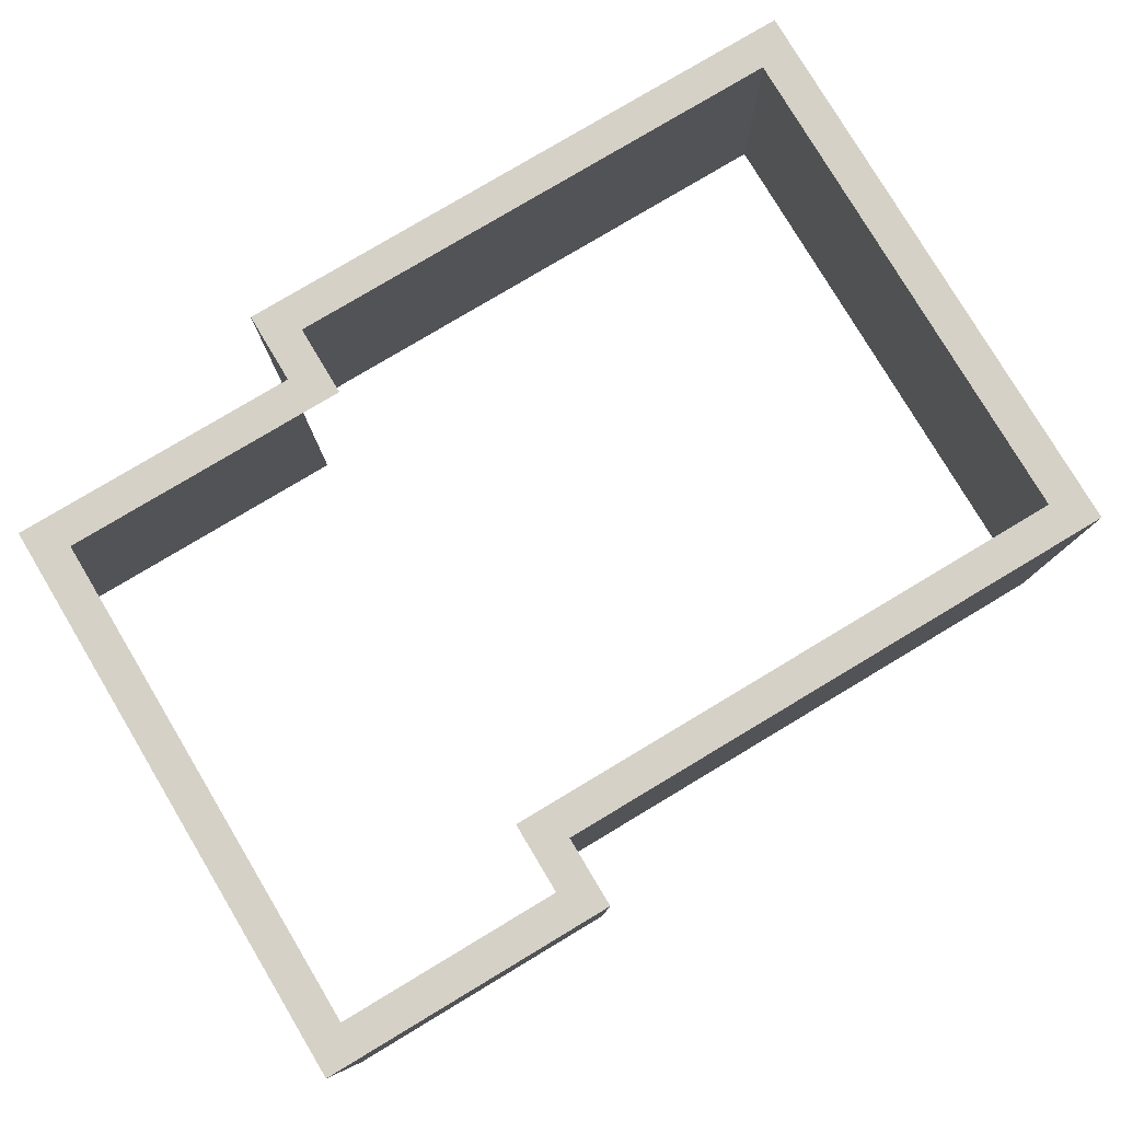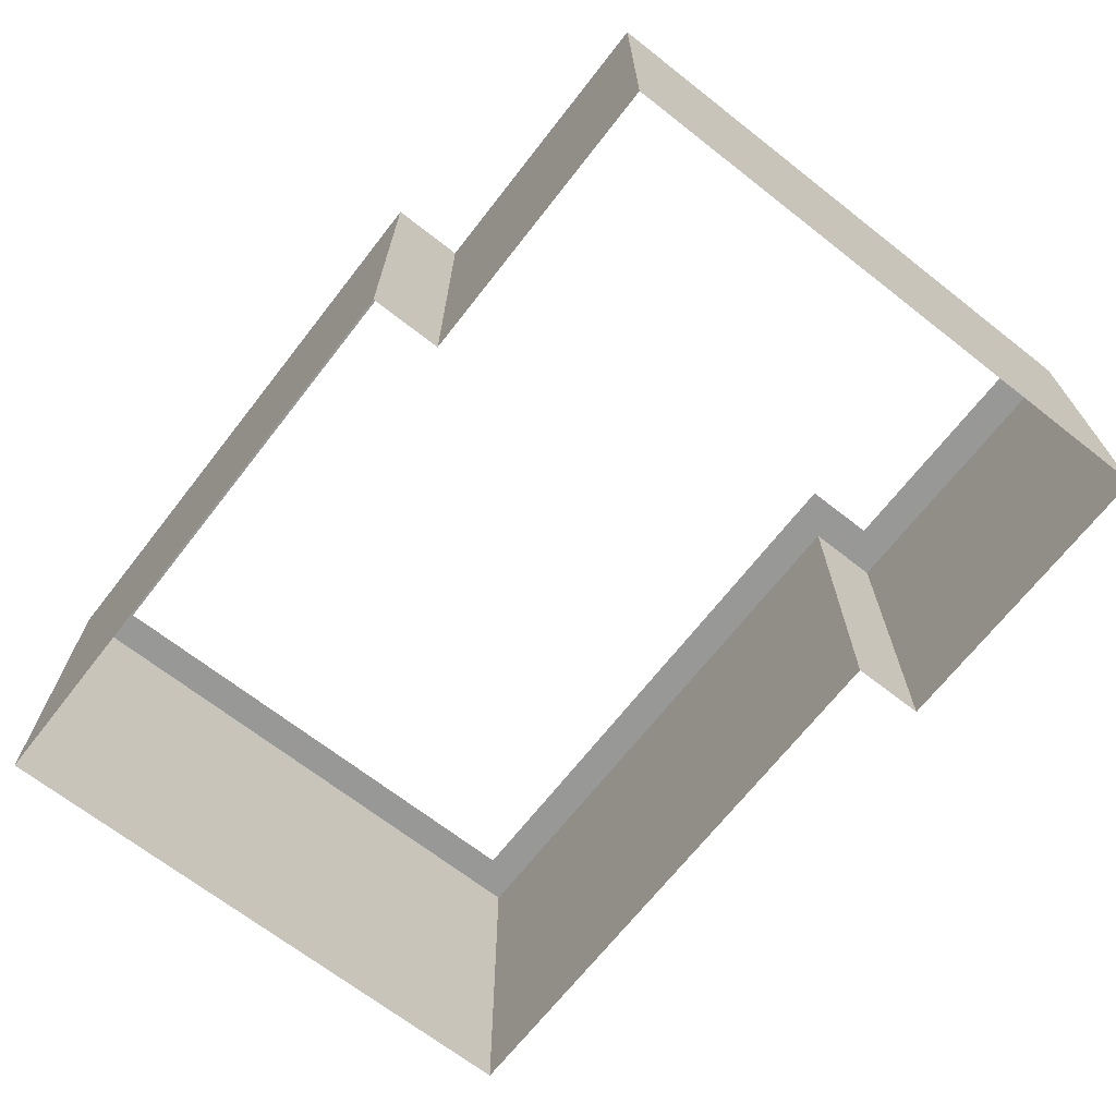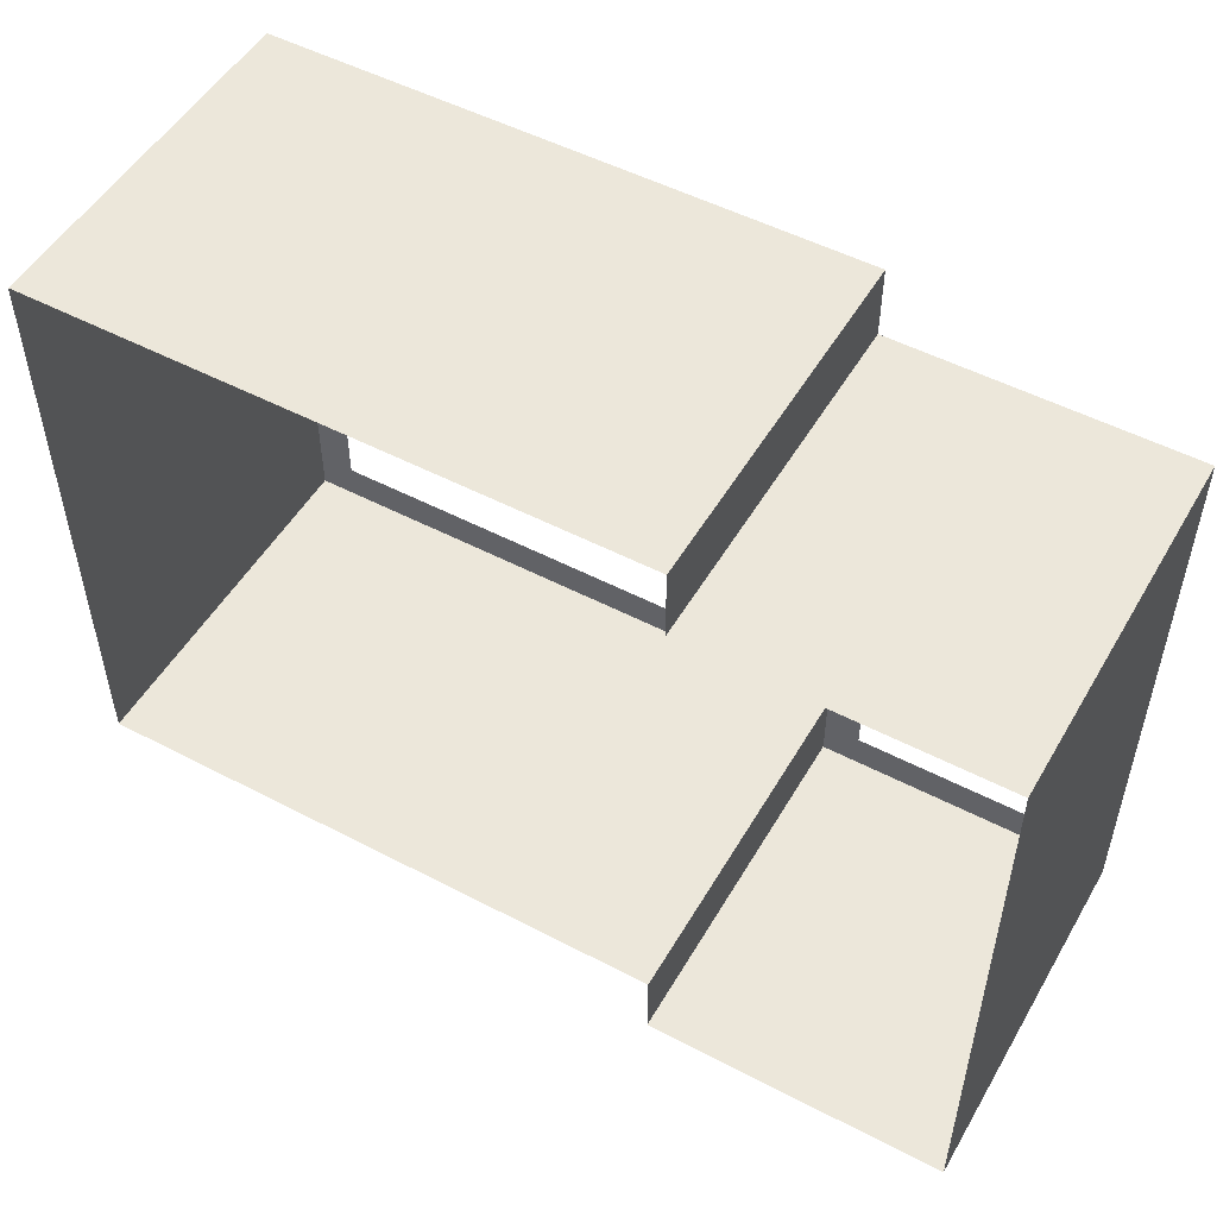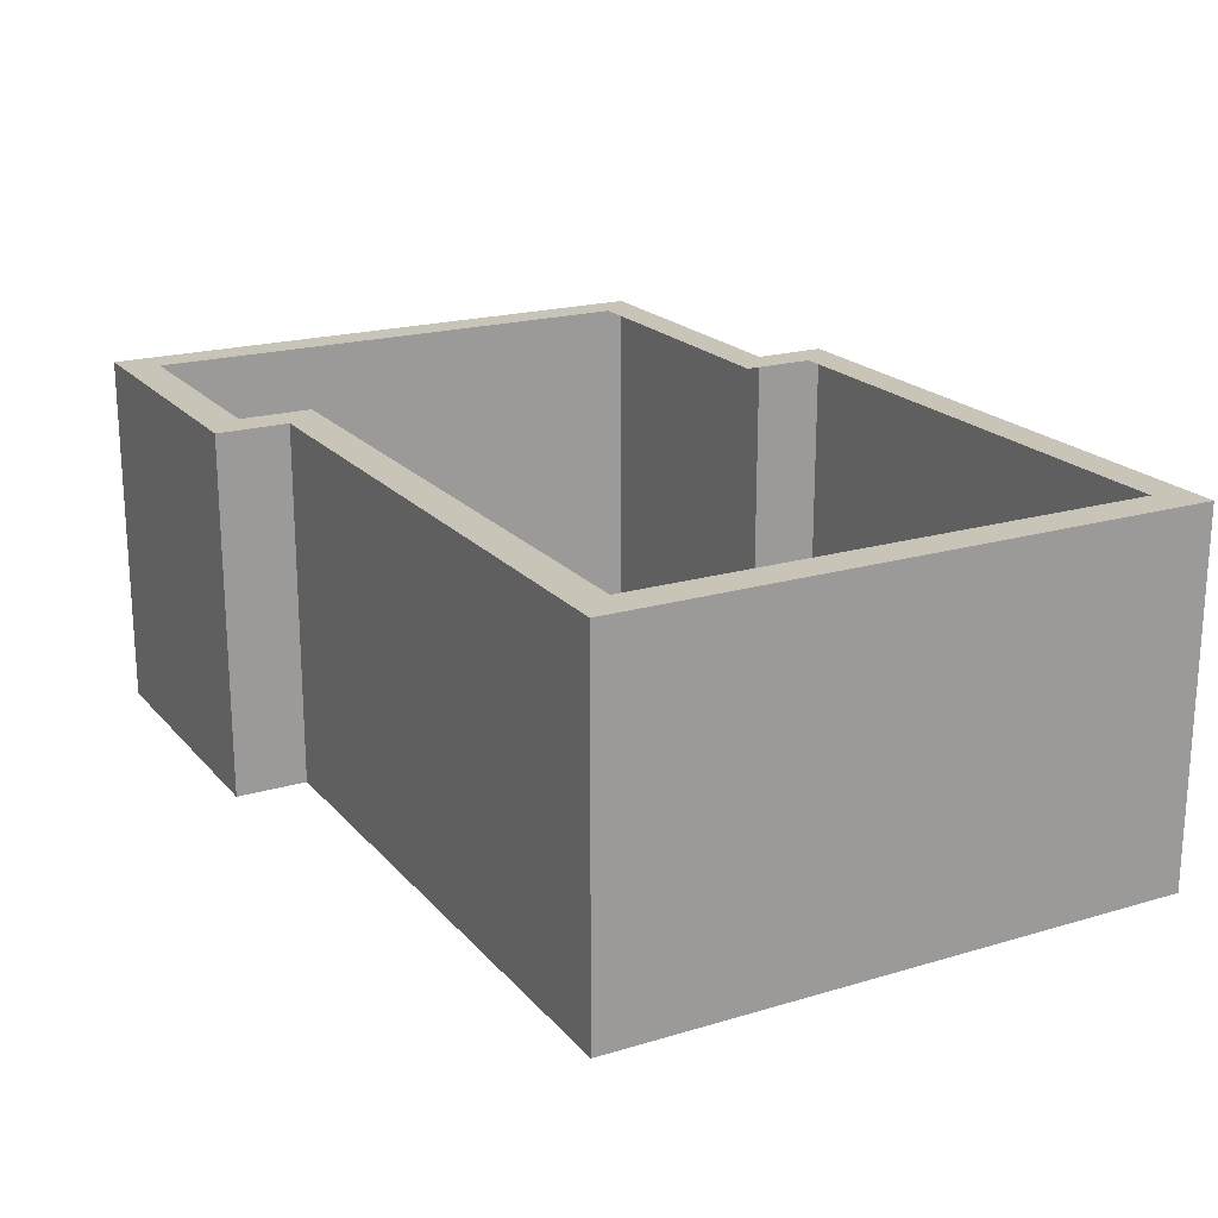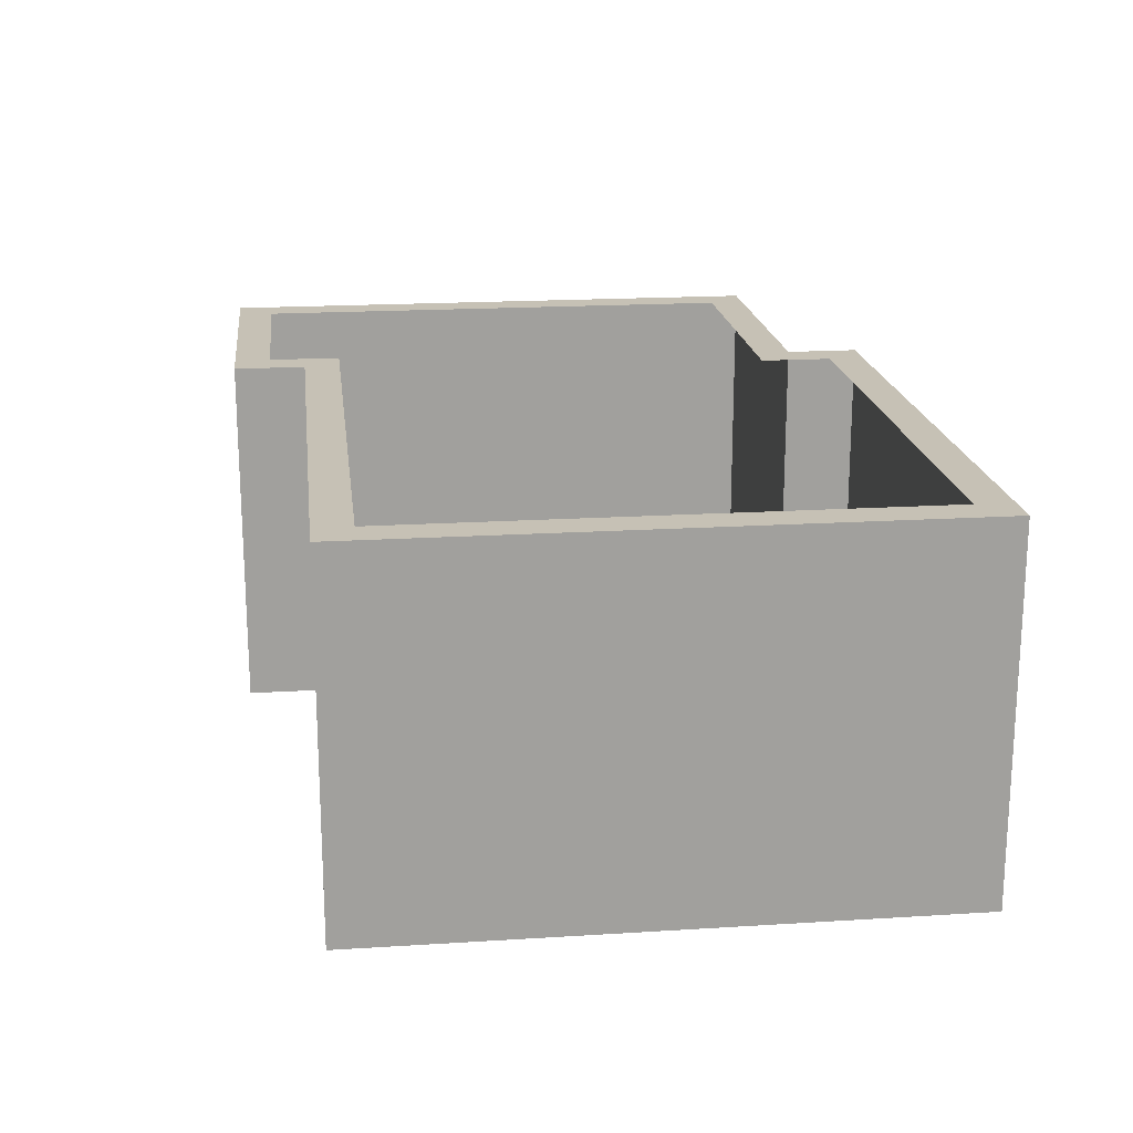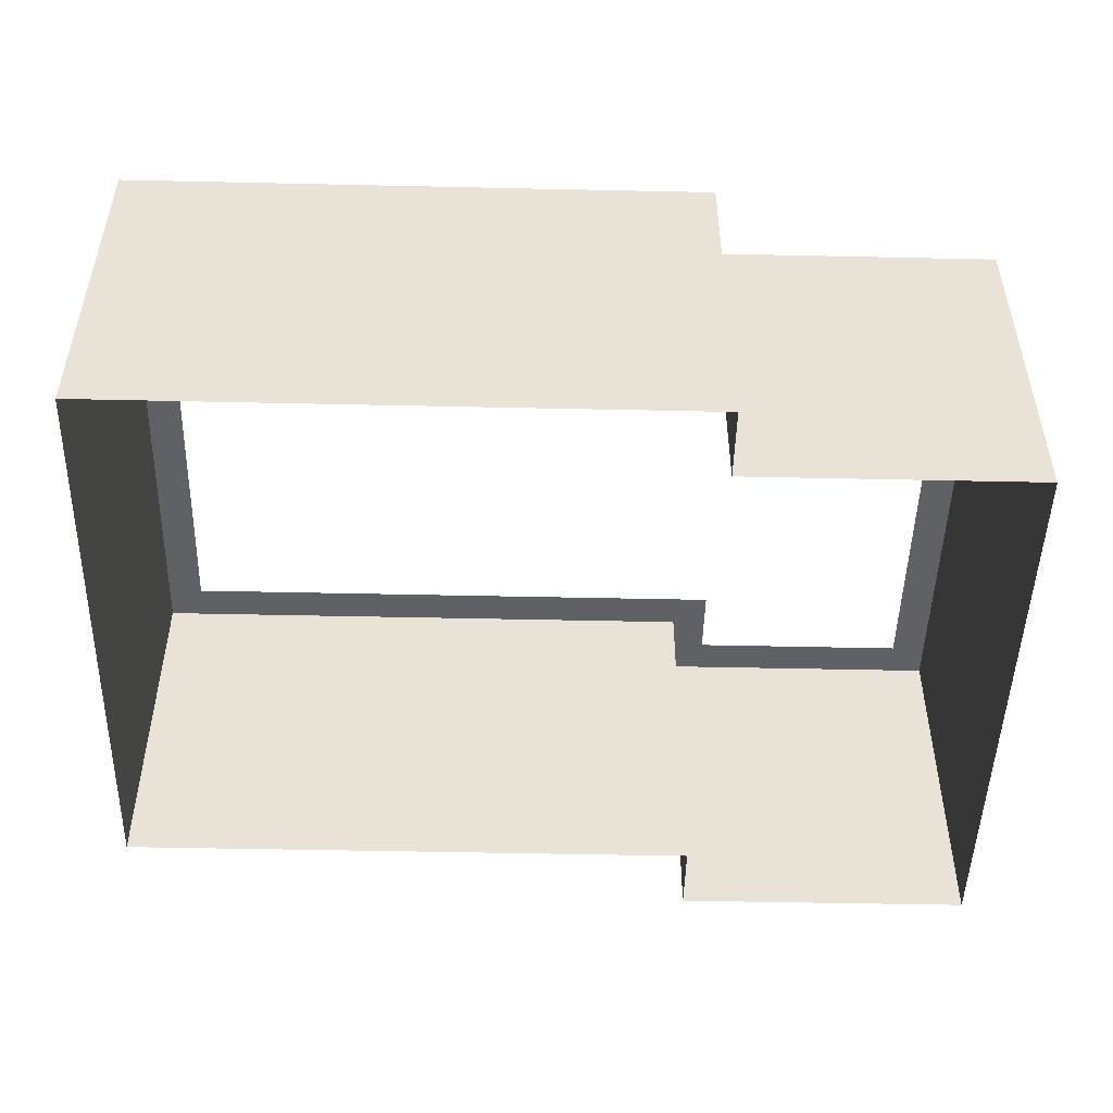
<metadata>
{"format":"obj","ext":"obj","renderer":"f3d","projection":"perspective","resolution":1024,"background":"white","views":[{"elev":79.4,"azim":149.1,"up":"+Y"},{"elev":-68.5,"azim":52.0,"up":"+Y"},{"elev":51.4,"azim":29.6,"up":"+Z"},{"elev":20.1,"azim":-118.5,"up":"+Y"},{"elev":18.8,"azim":-96.8,"up":"+Y"},{"elev":-48.9,"azim":-1.4,"up":"+Y"}]}
</metadata>
<code>
g Chap01_BD_Under_05_Base
v 7.95 1.993e-07 -8.05
v -0.1758 1.993e-07 -8.05
v -0.1758 -5 -8.05
v 7.95 -5 -8.05
v -0.1758 1.993e-07 -8.05
v -0.1758 -1.548e-07 0.04996
v -0.1758 -5 0.04996
v -0.1758 -5 -8.05
v -0.1758 -1.548e-07 0.04996
v 8.05 -1.548e-07 0.04996
v 8.05 -5 0.04996
v -0.1758 -5 0.04996
v 12.1 -1.111e-07 -0.95
v 12.1 2.43e-07 -9.05
v 12.1 -5 -9.05
v 12.1 -5 -0.95
v 12.1 2.43e-07 -9.05
v 7.95 2.43e-07 -9.05
v 7.95 -5 -9.05
v 12.1 -5 -9.05
v 8.05 -1.111e-07 -0.95
v 12.1 -1.111e-07 -0.95
v 12.1 -5 -0.95
v 8.05 -5 -0.95
v 8.05 -1.111e-07 -0.95
v 8.05 -5 -0.95
v 8.05 -5 0.04996
v 8.05 -1.548e-07 0.04996
v 7.95 -5 -9.05
v 7.95 2.43e-07 -9.05
v 7.95 1.993e-07 -8.05
v 7.95 -5 -8.05
v 7.95 1.993e-07 -8.05
v 8.45 1.774e-07 -7.55
v 0.3242 1.774e-07 -7.55
v -0.1758 1.993e-07 -8.05
v -0.1758 1.993e-07 -8.05
v 0.3242 1.774e-07 -7.55
v 0.3242 -1.329e-07 -0.45
v -0.1758 -1.548e-07 0.04996
v -0.1758 -1.548e-07 0.04996
v 0.3242 -1.329e-07 -0.45
v 7.55 -1.329e-07 -0.45
v 8.05 -1.548e-07 0.04996
v 8.05 -1.548e-07 0.04996
v 7.55 -1.329e-07 -0.45
v 7.55 -8.921e-08 -1.45
v 8.05 -1.111e-07 -0.95
v 8.05 -1.111e-07 -0.95
v 7.55 -8.921e-08 -1.45
v 11.6 -8.921e-08 -1.45
v 12.1 -1.111e-07 -0.95
v 12.1 -1.111e-07 -0.95
v 11.6 -8.921e-08 -1.45
v 11.6 2.211e-07 -8.55
v 12.1 2.43e-07 -9.05
v 12.1 2.43e-07 -9.05
v 11.6 2.211e-07 -8.55
v 8.45 2.211e-07 -8.55
v 7.95 2.43e-07 -9.05
v 7.95 2.43e-07 -9.05
v 8.45 2.211e-07 -8.55
v 8.45 1.774e-07 -7.55
v 7.95 1.993e-07 -8.05
g Chap01_BD_Under_05_Base_0
f 3 2 1
f 4 3 1
f 7 6 5
f 8 7 5
f 11 10 9
f 12 11 9
f 15 14 13
f 16 15 13
f 19 18 17
f 20 19 17
f 23 22 21
f 24 23 21
f 27 26 25
f 28 27 25
f 31 30 29
f 32 31 29
f 35 34 33
f 36 35 33
f 39 38 37
f 40 39 37
f 43 42 41
f 44 43 41
f 47 46 45
f 48 47 45
f 51 50 49
f 52 51 49
f 55 54 53
f 56 55 53
f 59 58 57
f 60 59 57
f 63 62 61
f 64 63 61

</code>
